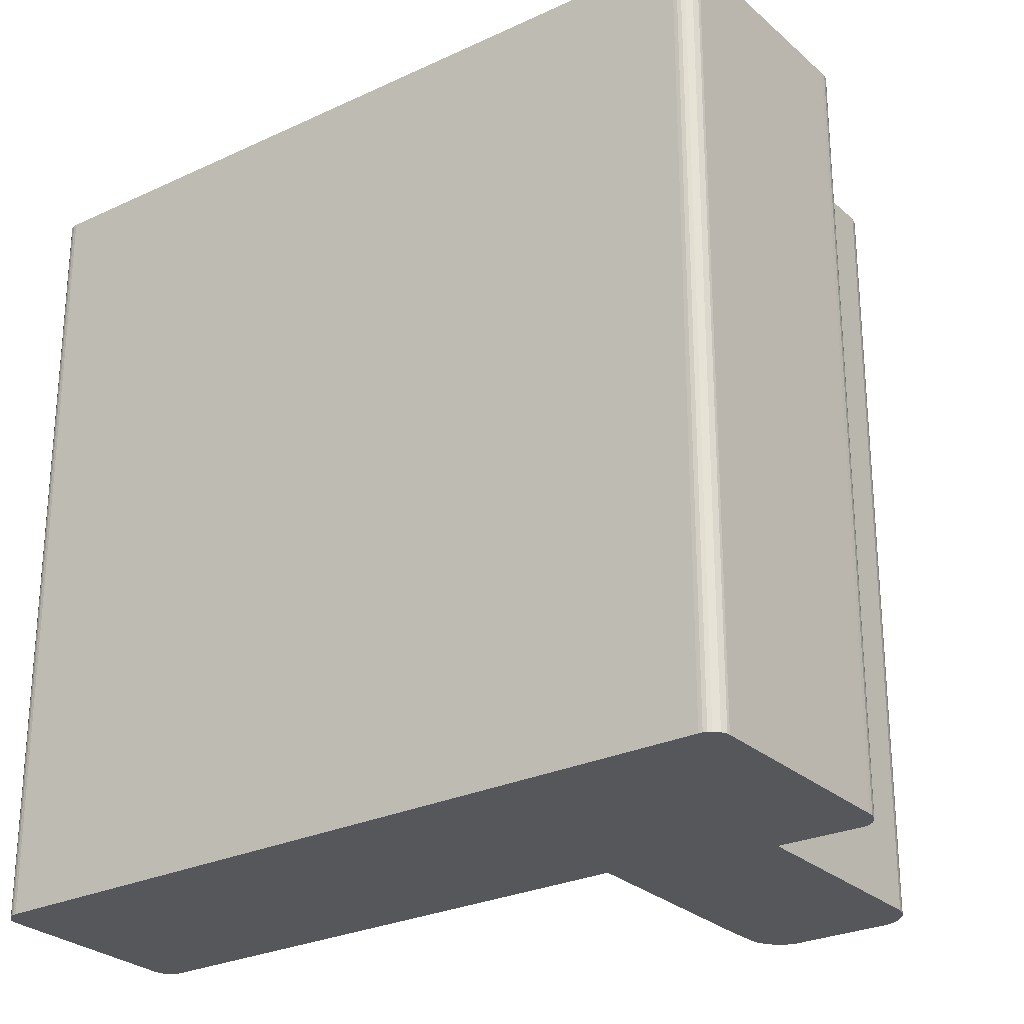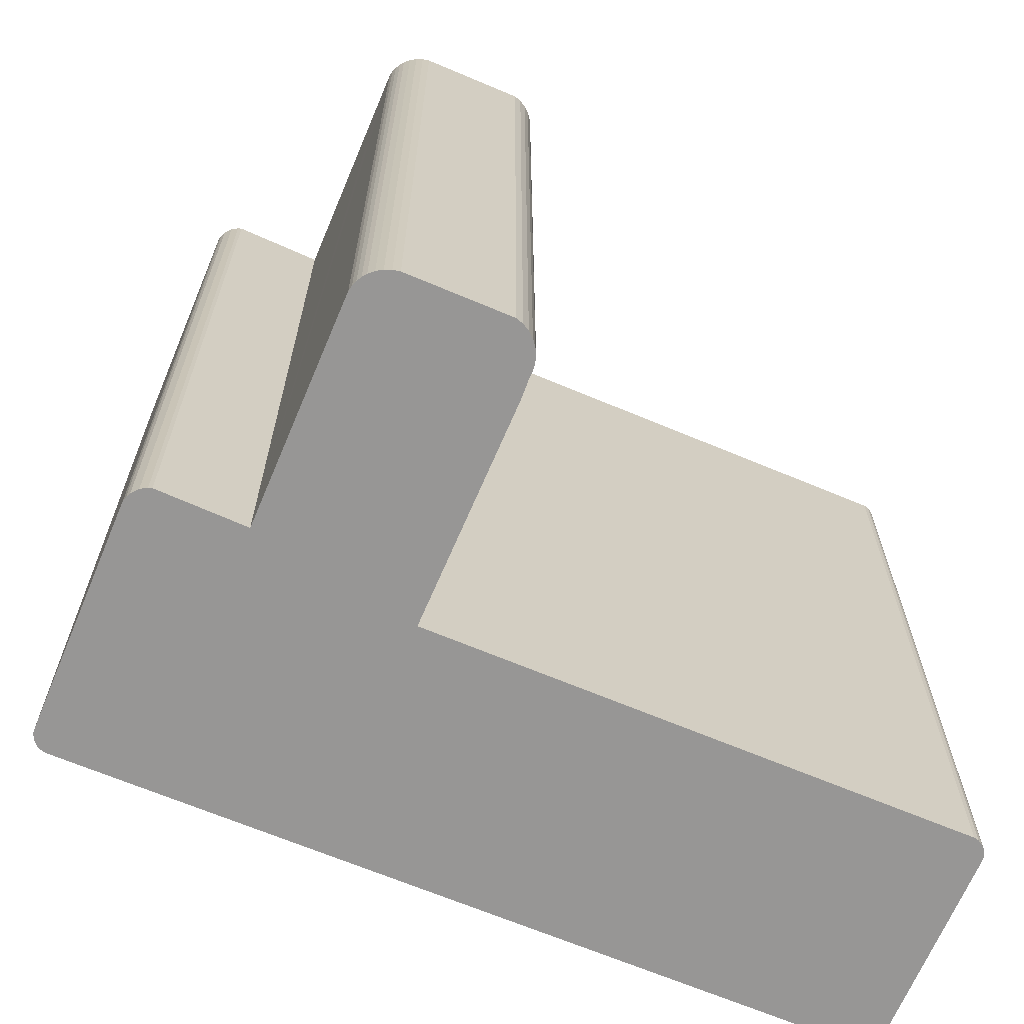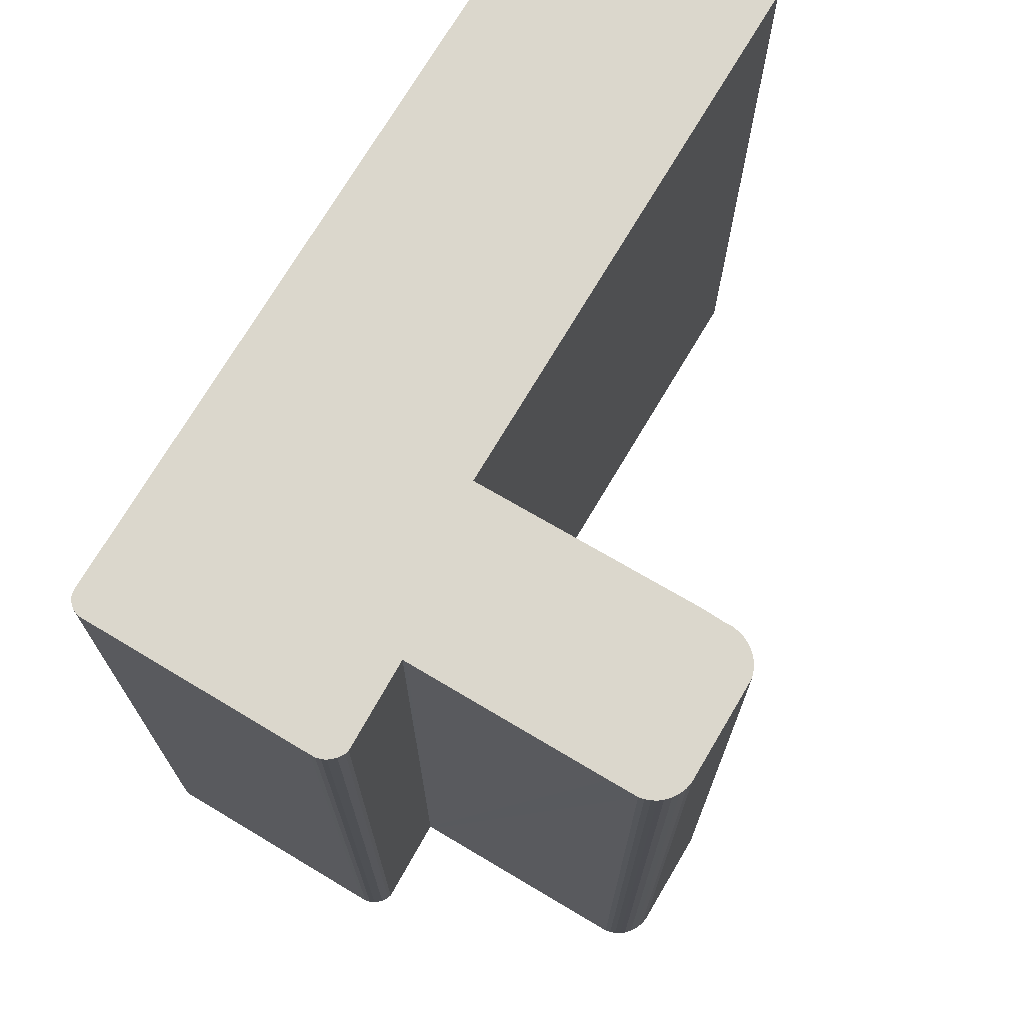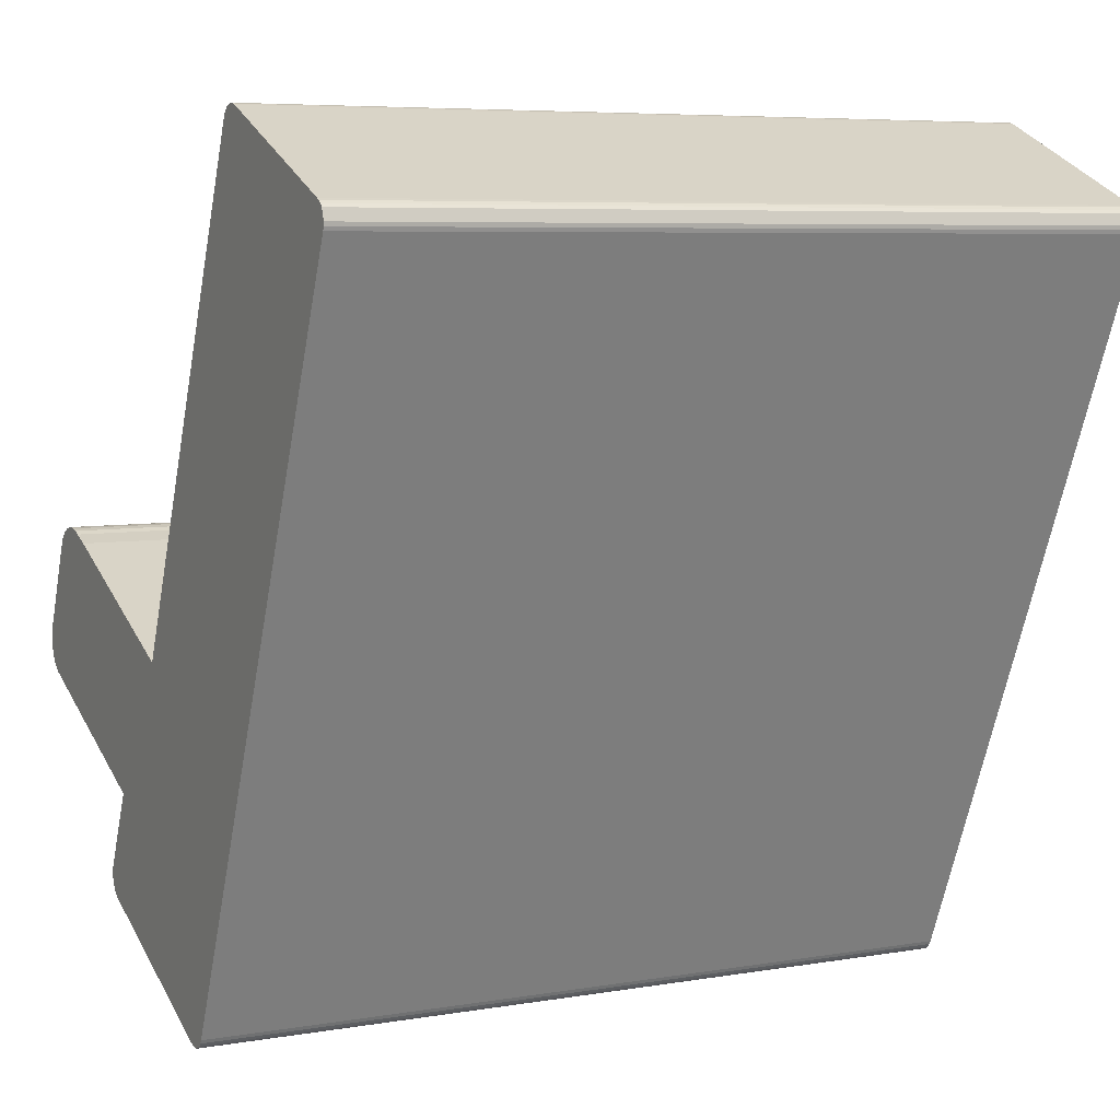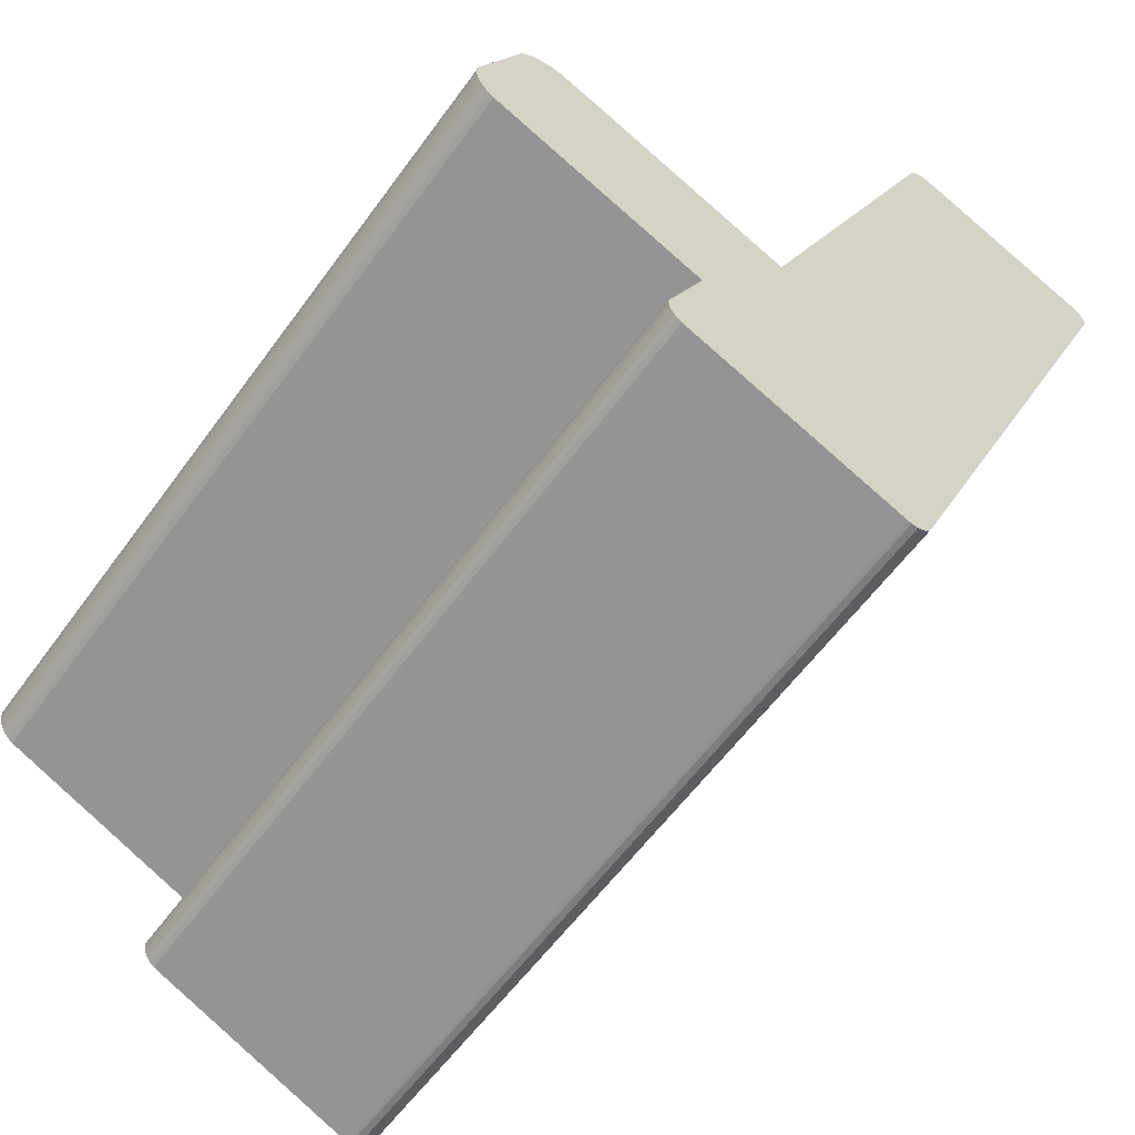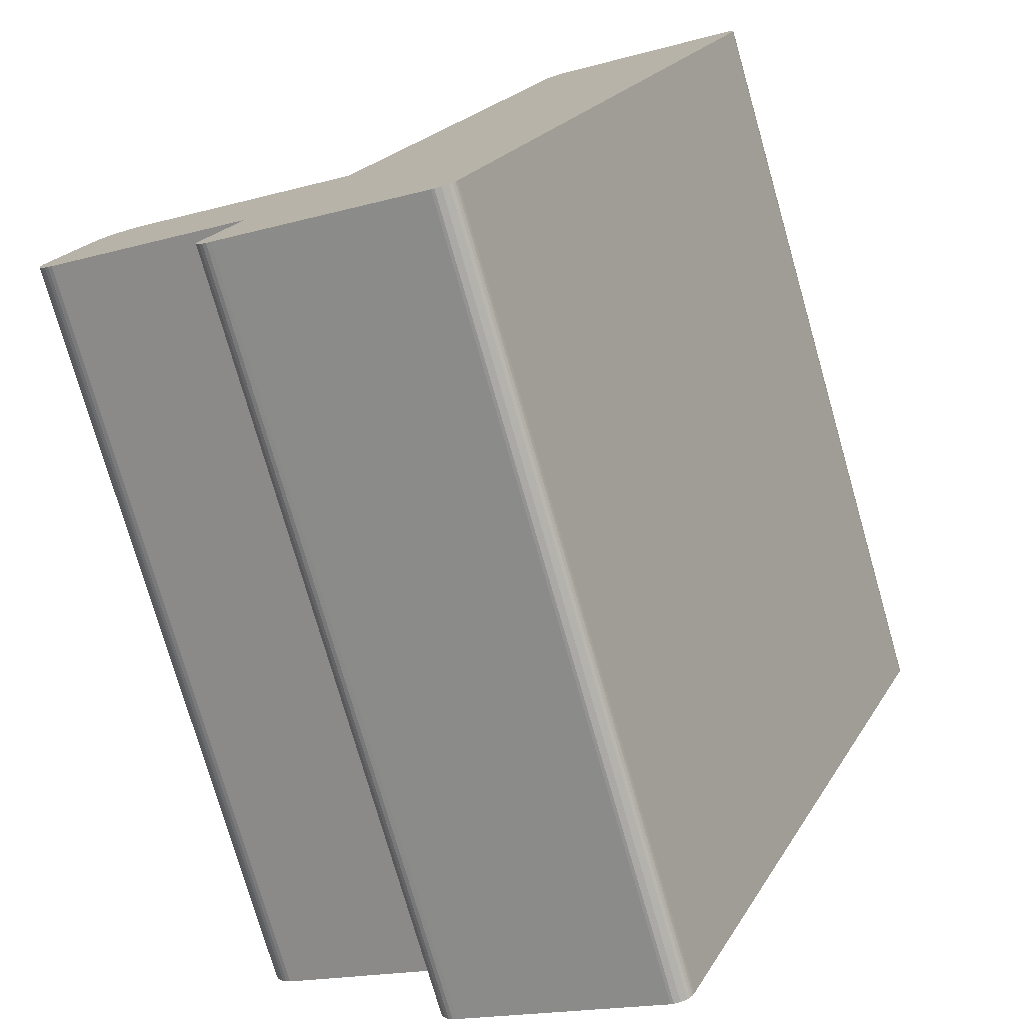
<metadata>
{"format":"obj","ext":"obj","renderer":"f3d","projection":"perspective","resolution":1024,"background":"white","views":[{"elev":-26.8,"azim":149.6,"up":"+Y"},{"elev":-67.9,"azim":-89.4,"up":"+Y"},{"elev":73.1,"azim":-125.9,"up":"+Y"},{"elev":6.4,"azim":63.0,"up":"+Z"},{"elev":-58.6,"azim":-35.6,"up":"+Z"},{"elev":-75.9,"azim":16.0,"up":"+Z"}]}
</metadata>
<code>
v  0.03 21.62 -0.191
v  0.168 21.62 -0.501
v  0.095 21.62 -0.372
v  0.259 21.62 -0.619
v  0 21.62 1.324e-15
v  0.366 21.62 -0.722
v  0.006 21.62 0.192
v  0.487 21.62 -0.808
v  0.049 21.62 0.38
v  1.197 21.62 -1.116
v  1.165 21.62 2.941
v  6.1 21.62 -3.233
v  1.303 21.62 3.097
v  1.47 21.62 3.224
v  1.657 21.62 3.315
v  1.859 21.62 3.369
v  2.045 21.62 3.383
v  2.23 21.62 3.364
v  2.409 21.62 3.314
v  2.577 21.62 3.233
v  3.103 21.62 3.034
v  5.38 21.62 2.027
v  6.199 21.62 -3.276
v  5.174 21.62 -5.583
v  5.303 21.62 -6.001
v  5.199 21.62 -5.785
v  5.396 21.62 -6.105
v  5.507 21.62 -6.188
v  5.185 21.62 -5.481
v  5.633 21.62 -6.246
v  6.163 21.62 -3.355
v  11.37 21.62 -8.697
v  7.584 21.62 1.053
v  11.45 21.62 -8.723
v  11.63 21.62 -8.727
v  11.81 21.62 -8.66
v  11.9 21.62 -8.593
v  11.97 21.62 -8.51
v  12.02 21.62 -8.413
v  12.93 21.62 -6.301
v  7.88 21.62 0.922
v  8.741 21.62 0.541
v  8.794 21.62 0.664
v  14.49 21.62 13.84
v  14.79 21.62 -1.949
v  20.47 21.62 11.3
v  14.54 21.62 13.97
v  14.62 21.62 14.08
v  14.73 21.62 14.16
v  14.86 21.62 14.21
v  14.95 21.62 14.23
v  15.05 21.62 14.23
v  15.15 21.62 14.21
v  15.24 21.62 14.17
v  20.15 21.62 12
v  20.5 21.62 11.4
v  20.25 21.62 11.95
v  20.51 21.62 11.5
v  20.34 21.62 11.89
v  20.41 21.62 11.8
v  1.303 -1.896e-16 3.097
v  1.47 -1.974e-16 3.224
v  1.657 -2.03e-16 3.315
v  8.741 -3.313e-17 0.541
v  14.49 -8.475e-16 13.84
v  14.54 -8.552e-16 13.97
v  8.794 -4.066e-17 0.664
v  14.62 -8.619e-16 14.08
v  14.73 -8.67e-16 14.16
v  14.86 -8.703e-16 14.21
v  5.185 3.356e-16 -5.481
v  6.199 2.006e-16 -3.276
v  6.163 2.054e-16 -3.355
v  1.165 -1.801e-16 2.941
v  0.049 -2.327e-17 0.38
v  1.859 -2.063e-16 3.369
v  2.045 -2.071e-16 3.383
v  2.23 -2.06e-16 3.364
v  2.409 -2.029e-16 3.314
v  2.577 -1.98e-16 3.233
v  3.103 -1.858e-16 3.034
v  5.38 -1.241e-16 2.027
v  14.95 -8.714e-16 14.23
v  15.05 -8.713e-16 14.23
v  15.15 -8.701e-16 14.21
v  15.24 -8.677e-16 14.17
v  20.15 -7.349e-16 12
v  7.584 -6.448e-17 1.053
v  7.88 -5.646e-17 0.922
v  20.25 -7.32e-16 11.95
v  20.34 -7.278e-16 11.89
v  20.41 -7.227e-16 11.8
v  5.199 3.542e-16 -5.785
v  5.174 3.419e-16 -5.583
v  0.095 2.278e-17 -0.372
v  0.03 1.17e-17 -0.191
v  0 0 0
v  0.006 -1.176e-17 0.192
v  20.51 -7.042e-16 11.5
v  20.5 -6.978e-16 11.4
v  20.47 -6.917e-16 11.3
v  12.93 3.858e-16 -6.301
v  12.02 5.151e-16 -8.413
v  14.79 1.193e-16 -1.949
v  11.97 5.211e-16 -8.51
v  11.9 5.262e-16 -8.593
v  11.81 5.303e-16 -8.66
v  11.63 5.344e-16 -8.727
v  11.45 5.341e-16 -8.723
v  11.37 5.325e-16 -8.697
v  5.633 3.825e-16 -6.246
v  5.507 3.789e-16 -6.188
v  5.396 3.738e-16 -6.105
v  5.303 3.675e-16 -6.001
v  6.1 1.98e-16 -3.233
v  0.487 4.948e-17 -0.808
v  1.197 6.834e-17 -1.116
v  0.366 4.421e-17 -0.722
v  0.259 3.79e-17 -0.619
v  0.168 3.068e-17 -0.501
g defaultobject
f 1 2 3
f 2 1 4
f 4 1 5
f 4 5 6
f 6 5 7
f 6 7 8
f 8 7 9
f 8 9 10
f 10 9 11
f 10 11 12
f 12 11 13
f 12 13 14
f 12 14 15
f 12 15 16
f 12 16 17
f 12 17 18
f 12 18 19
f 12 19 20
f 12 20 21
f 12 21 22
f 12 22 23
f 24 25 26
f 25 24 27
f 27 24 28
f 28 24 29
f 28 29 30
f 30 29 31
f 30 31 32
f 32 31 23
f 32 23 22
f 32 22 33
f 32 33 34
f 34 33 35
f 35 33 36
f 36 33 37
f 37 33 38
f 38 33 39
f 39 33 40
f 40 33 41
f 40 41 42
f 40 42 43
f 40 43 44
f 40 44 45
f 45 44 46
f 46 44 47
f 46 47 48
f 46 48 49
f 46 49 50
f 46 50 51
f 46 51 52
f 46 52 53
f 46 53 54
f 46 54 55
f 46 55 56
f 56 55 57
f 56 57 58
f 58 57 59
f 58 59 60
f 61 14 13
f 14 61 62
f 62 15 14
f 15 62 63
f 64 43 42
f 43 64 44
f 44 64 65
f 44 65 66
f 65 64 67
f 66 48 47
f 48 66 68
f 68 49 48
f 49 68 69
f 69 50 49
f 50 69 70
f 71 31 29
f 31 71 23
f 23 71 72
f 72 71 73
f 74 13 11
f 13 74 61
f 75 11 9
f 11 75 74
f 63 16 15
f 16 63 76
f 76 17 16
f 17 76 77
f 77 18 17
f 18 77 78
f 78 19 18
f 19 78 79
f 80 21 20
f 21 80 81
f 82 21 81
f 70 51 50
f 51 70 83
f 83 52 51
f 52 83 84
f 84 53 52
f 53 84 85
f 85 54 53
f 54 85 86
f 87 54 86
f 79 20 19
f 20 79 80
f 82 22 21
f 22 82 33
f 33 82 41
f 41 82 42
f 42 82 64
f 64 82 88
f 64 88 89
f 87 55 54
f 87 57 55
f 57 87 90
f 90 59 57
f 59 90 91
f 91 60 59
f 60 91 92
f 66 47 44
f 93 24 26
f 24 93 94
f 94 29 24
f 29 94 71
f 95 1 3
f 1 95 96
f 96 5 1
f 5 96 97
f 97 7 5
f 7 97 98
f 98 9 7
f 9 98 75
f 92 58 60
f 58 92 99
f 99 56 58
f 56 99 100
f 100 46 56
f 46 100 101
f 101 45 46
f 45 101 40
f 40 101 39
f 39 101 102
f 39 102 103
f 102 101 104
f 103 38 39
f 38 103 105
f 105 37 38
f 37 105 106
f 106 36 37
f 36 106 107
f 107 35 36
f 35 107 108
f 108 34 35
f 34 108 109
f 109 32 34
f 32 109 110
f 110 30 32
f 30 110 111
f 111 28 30
f 28 111 112
f 112 27 28
f 27 112 113
f 113 25 27
f 25 113 114
f 114 26 25
f 26 114 93
f 72 12 23
f 12 72 10
f 10 72 8
f 8 72 115
f 8 115 116
f 116 115 117
f 116 6 8
f 6 116 118
f 118 4 6
f 4 118 119
f 119 2 4
f 2 119 120
f 120 3 2
f 3 120 95
f 75 61 74
f 61 75 62
f 62 75 63
f 63 75 76
f 76 75 77
f 77 75 78
f 78 75 98
f 78 98 97
f 78 97 79
f 79 97 96
f 79 96 80
f 80 96 95
f 80 95 81
f 81 95 120
f 81 120 119
f 81 119 118
f 81 118 116
f 81 116 82
f 82 116 117
f 82 117 115
f 82 115 88
f 88 115 89
f 89 115 64
f 64 115 72
f 65 68 66
f 68 65 69
f 69 65 67
f 69 67 70
f 70 67 83
f 83 67 84
f 84 67 85
f 85 67 86
f 86 67 87
f 87 67 64
f 87 64 72
f 87 72 73
f 87 73 71
f 87 71 94
f 87 94 93
f 87 93 114
f 87 114 113
f 87 113 112
f 87 112 111
f 87 111 110
f 87 110 90
f 90 110 91
f 91 110 92
f 92 110 99
f 99 110 100
f 100 110 101
f 101 110 104
f 104 110 102
f 102 110 103
f 103 110 109
f 103 109 108
f 103 108 107
f 103 107 106
f 103 106 105

</code>
